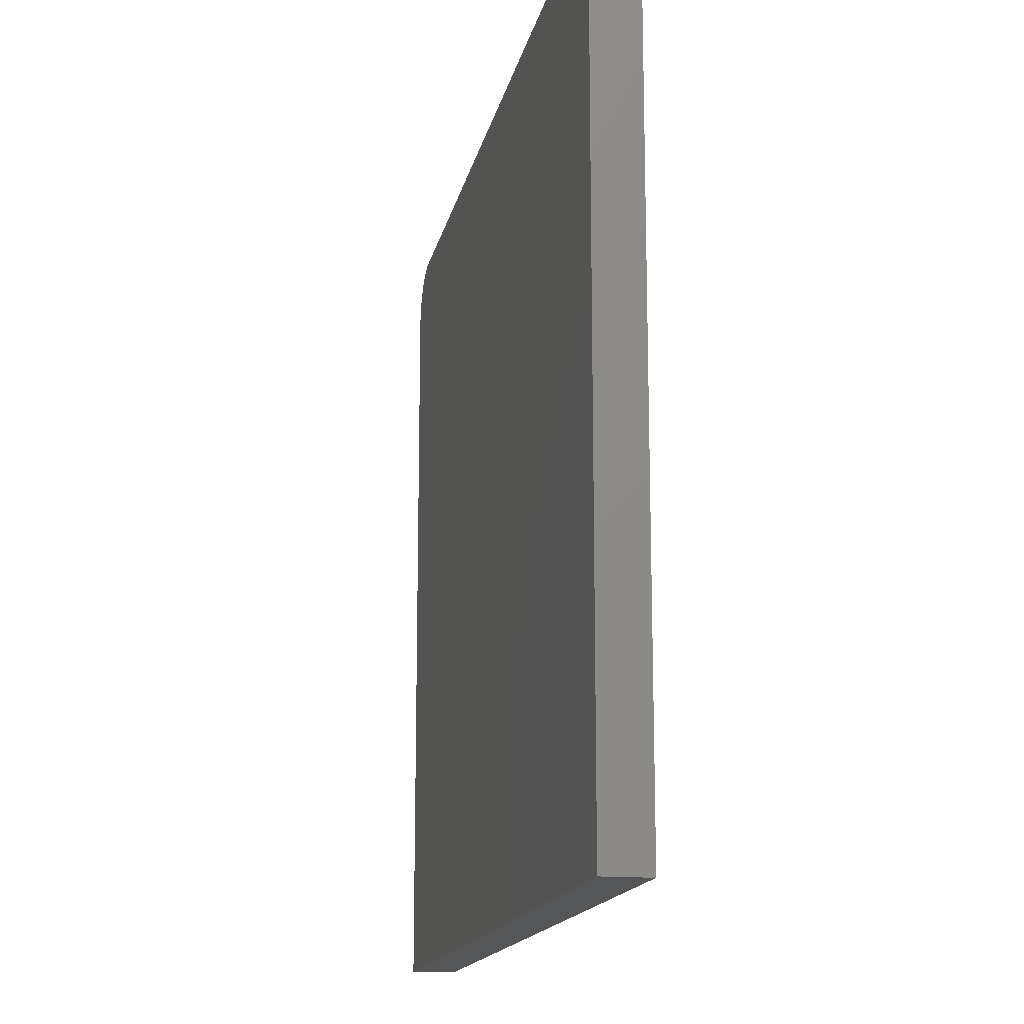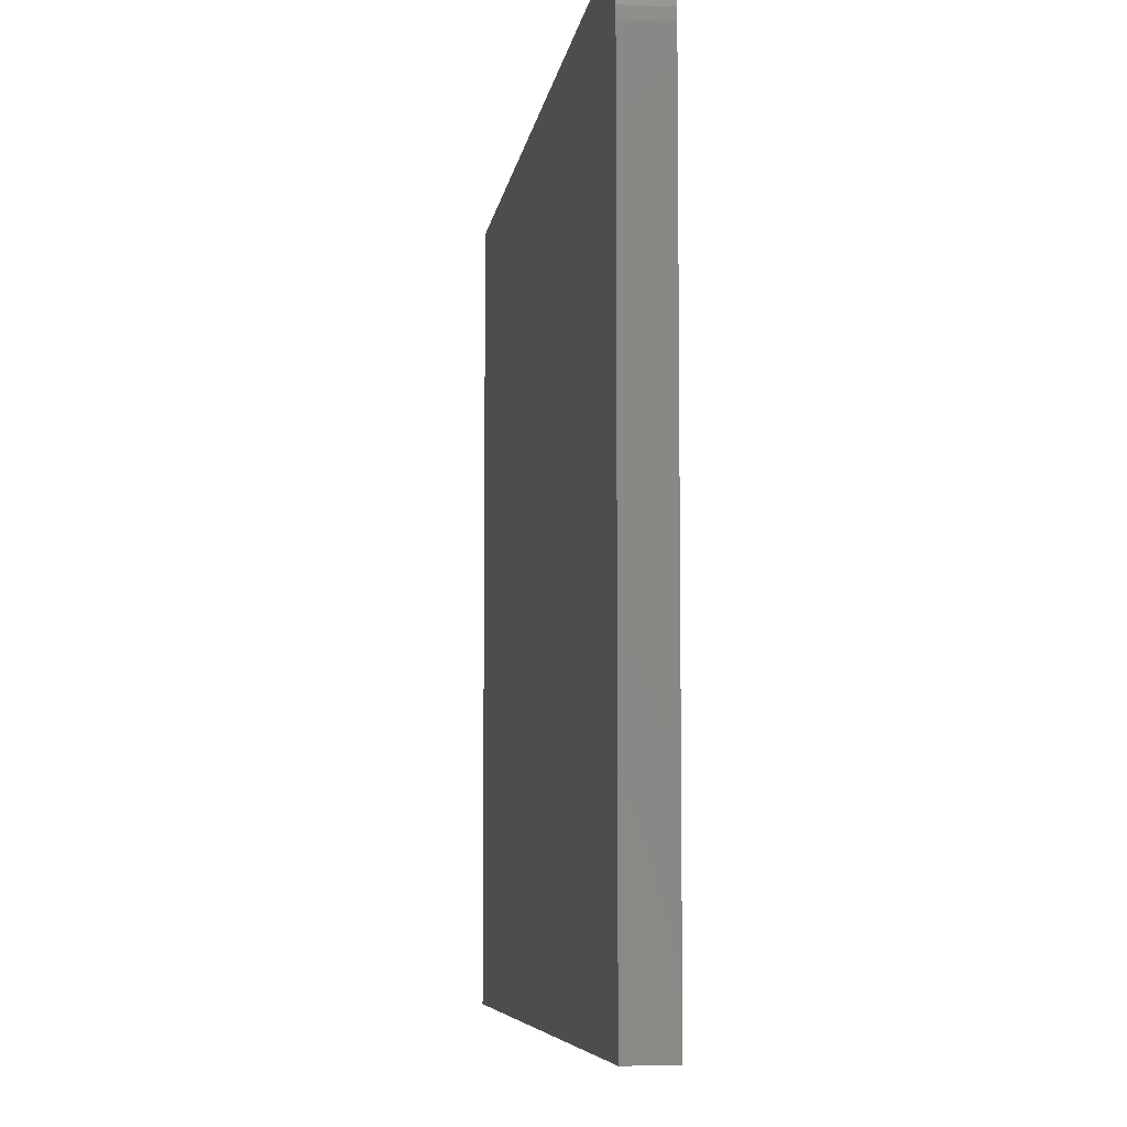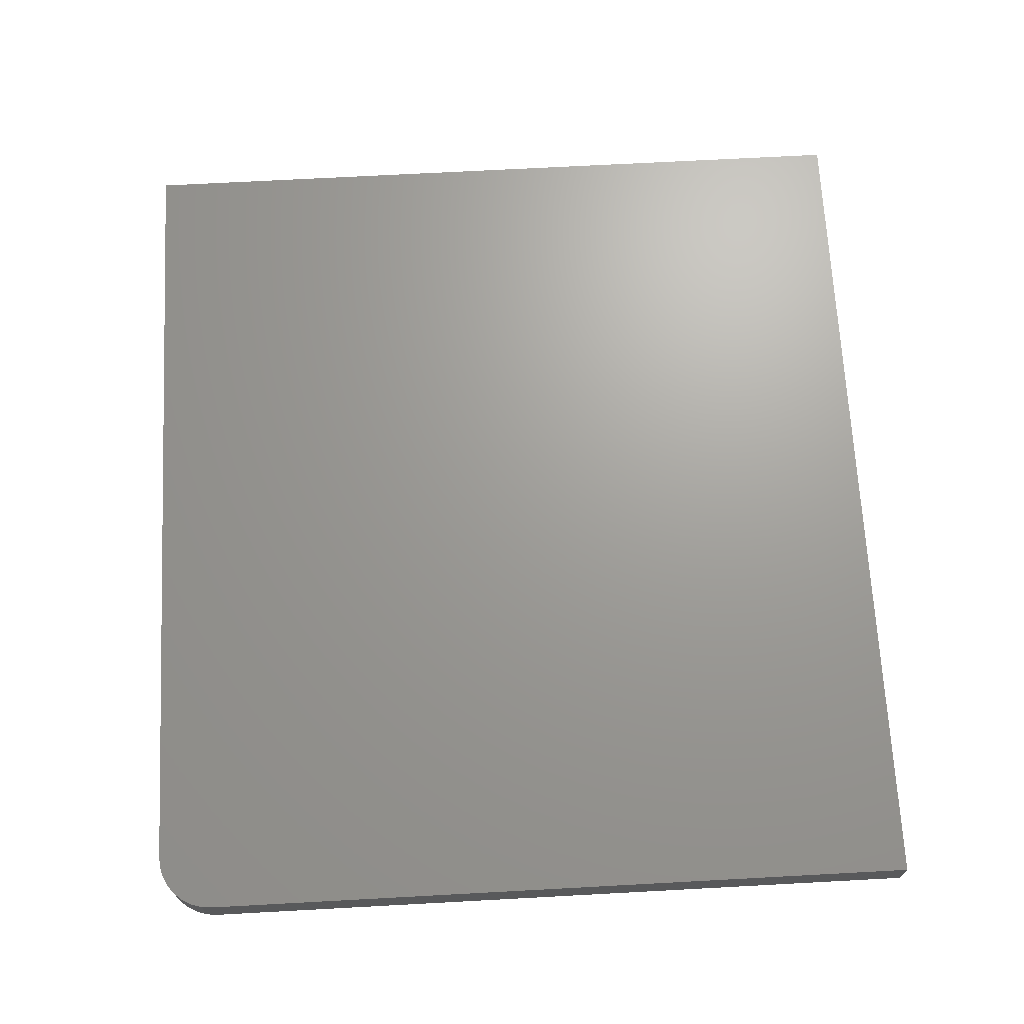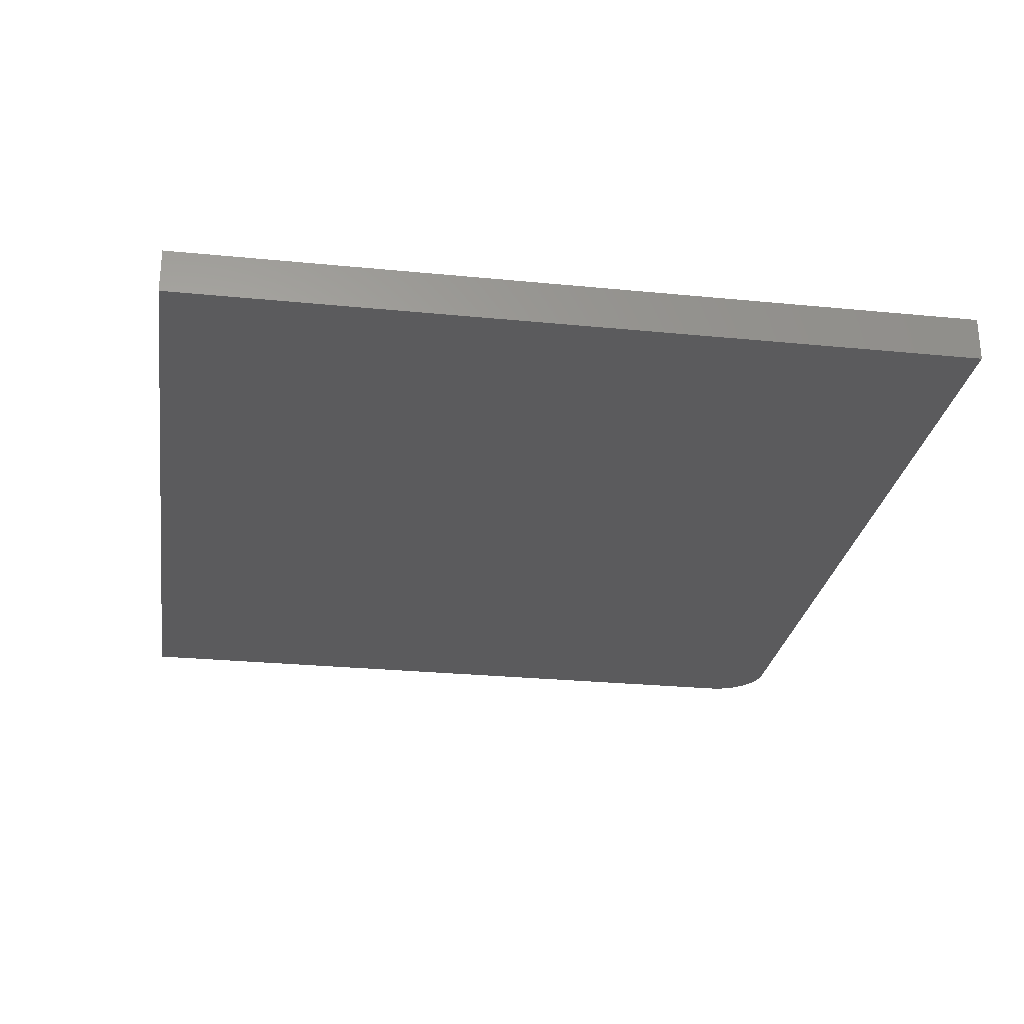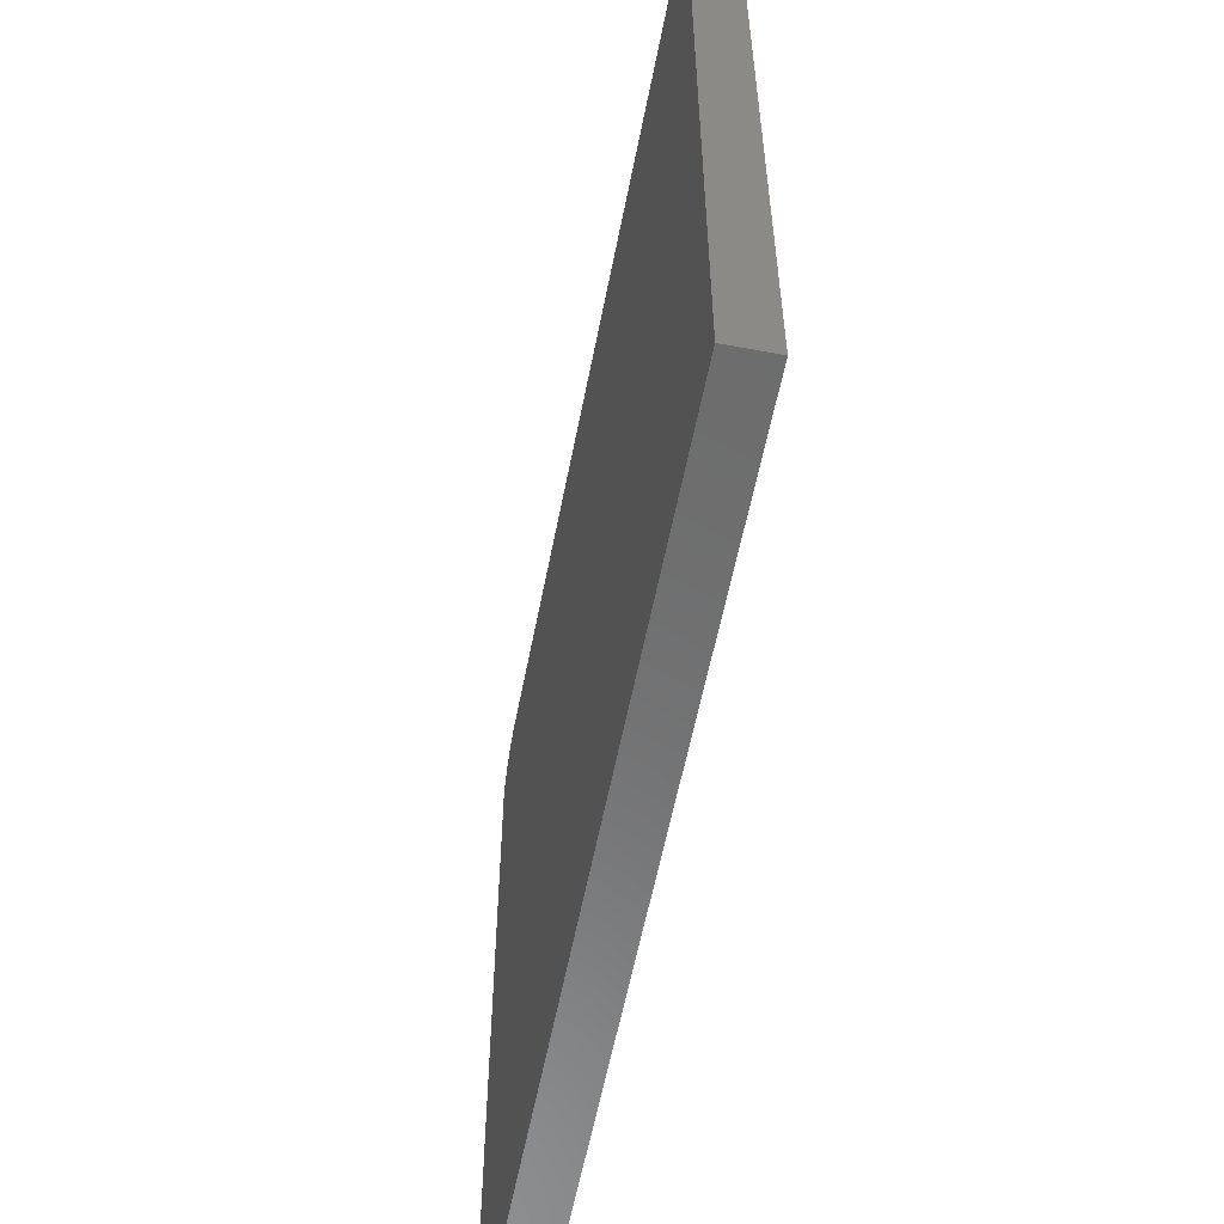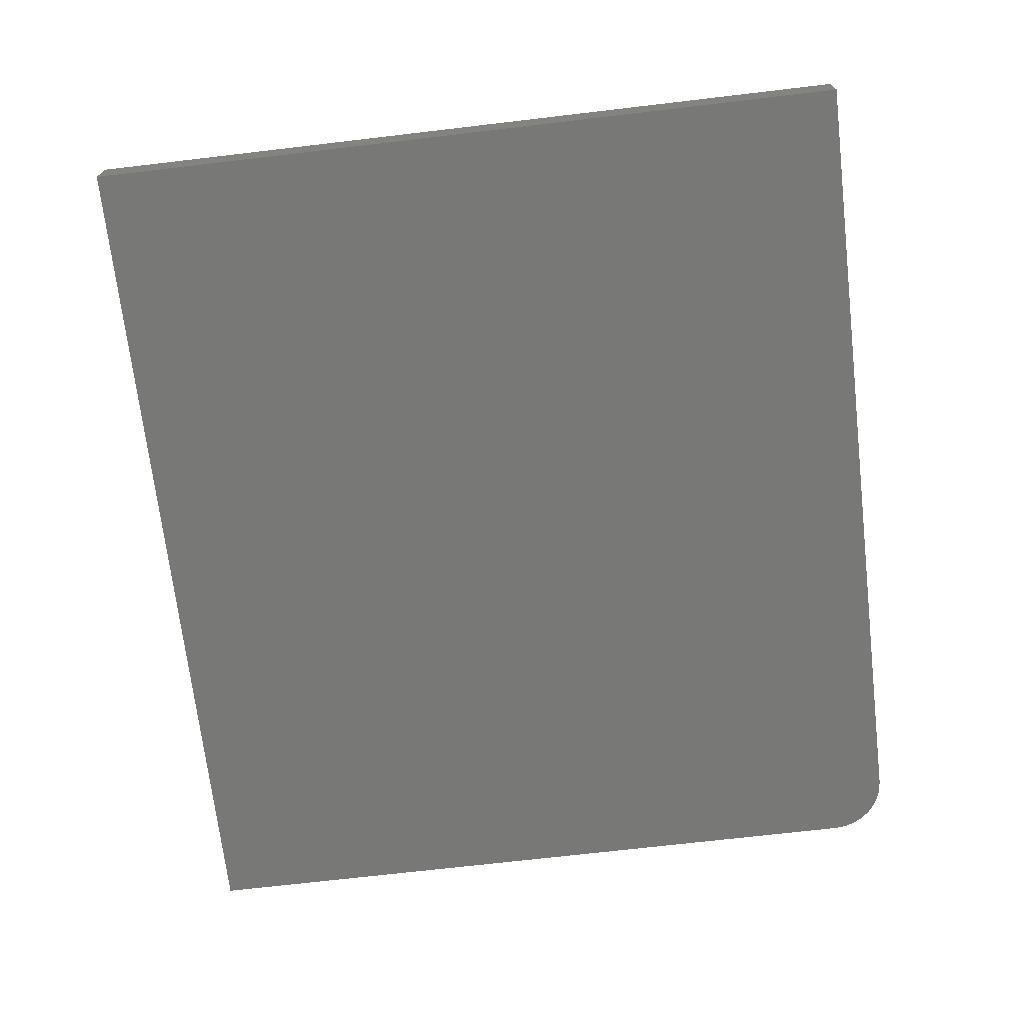
<metadata>
{"format":"stl","ext":"stl","renderer":"f3d","projection":"perspective","resolution":1024,"background":"white","views":[{"elev":-15.4,"azim":-101.1,"up":"+Z"},{"elev":-6.7,"azim":82.2,"up":"+Z"},{"elev":68.8,"azim":86.9,"up":"+Y"},{"elev":-27.0,"azim":-98.7,"up":"+Y"},{"elev":-58.3,"azim":-101.0,"up":"+Z"},{"elev":-70.5,"azim":-83.3,"up":"+Y"}]}
</metadata>
<code>
# stl→obj: 24 verts, 44 faces
v -0.5938 0.0625 0.751
v 0.5547 0.0625 0.751
v 0.5699 0.0625 0.7495
v 0.5846 0.0625 0.745
v 0.5981 0.0625 0.7378
v 0.6099 0.0625 0.7281
v 0.6196 0.0625 0.7163
v 0.6269 0.0625 0.7028
v 0.6313 0.0625 0.6881
v 0.6328 0.0625 0.6729
v 0.6328 0.0625 -0.3594
v -0.5938 0.0625 -0.3594
v -0.5938 6.164e-17 0.751
v -0.5938 0 -0.3594
v 0.6328 1.362e-16 -0.3594
v 0.6328 1.935e-16 0.6729
v 0.6313 1.942e-16 0.6881
v 0.6269 1.945e-16 0.7028
v 0.6196 1.944e-16 0.7163
v 0.6099 1.94e-16 0.7281
v 0.5981 1.932e-16 0.7378
v 0.5846 1.921e-16 0.745
v 0.5699 1.907e-16 0.7495
v 0.5547 1.891e-16 0.751
f 1 2 3
f 1 3 4
f 1 4 5
f 1 5 6
f 1 6 7
f 1 7 8
f 1 8 9
f 1 9 10
f 1 10 11
f 1 11 12
f 13 14 15
f 13 15 16
f 13 16 17
f 13 17 18
f 13 18 19
f 13 19 20
f 13 20 21
f 13 21 22
f 13 22 23
f 13 23 24
f 2 1 24
f 24 1 13
f 11 10 15
f 15 10 16
f 16 10 17
f 17 10 9
f 17 9 18
f 18 9 8
f 18 8 19
f 19 8 7
f 19 7 20
f 20 7 6
f 20 6 21
f 21 6 5
f 21 5 22
f 22 5 4
f 22 4 23
f 23 4 3
f 23 3 24
f 24 3 2
f 1 12 13
f 13 12 14
f 12 11 14
f 14 11 15

</code>
